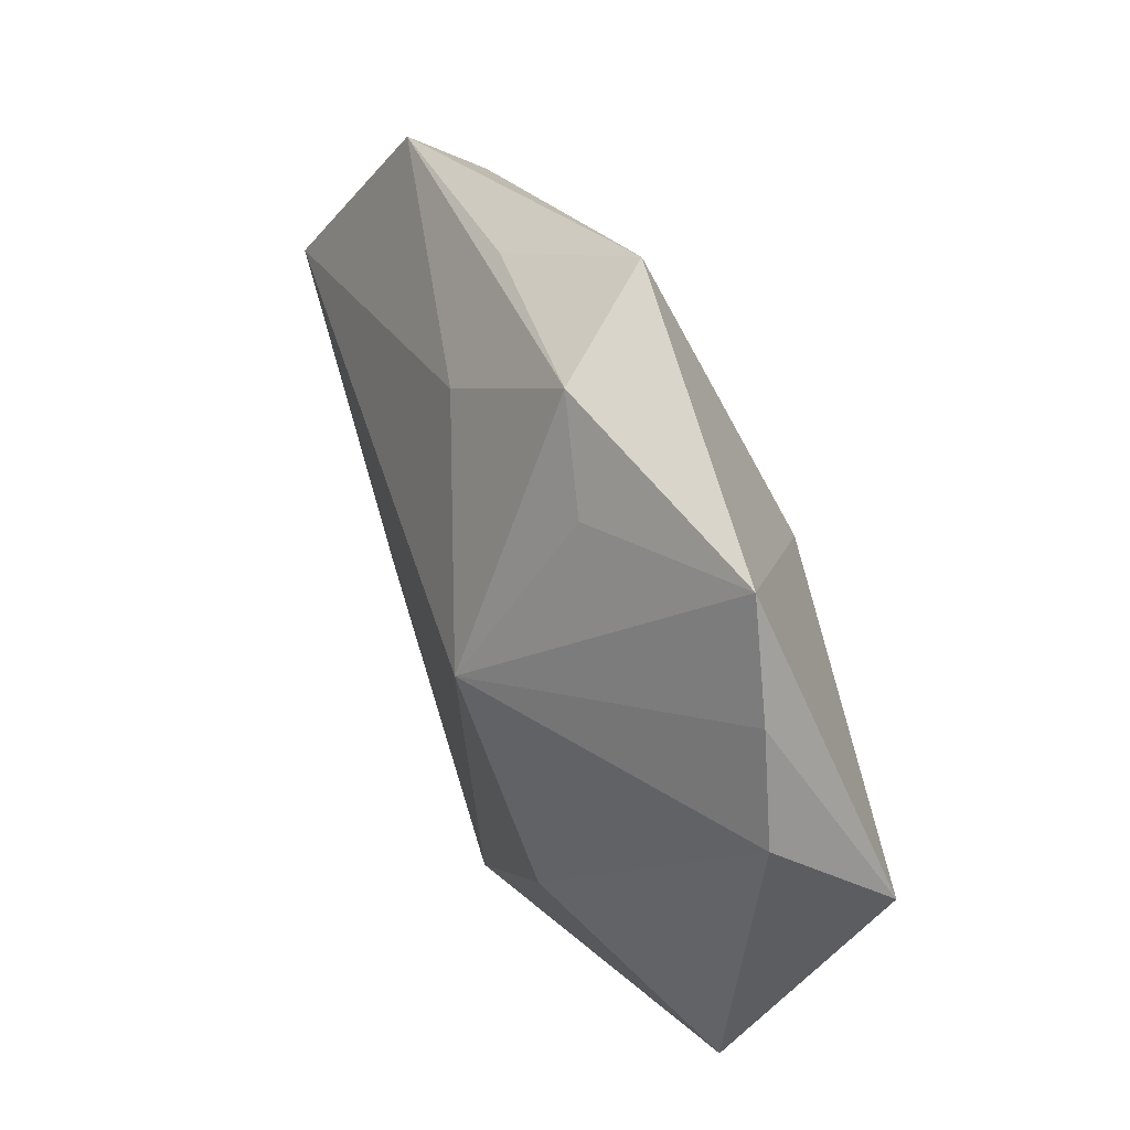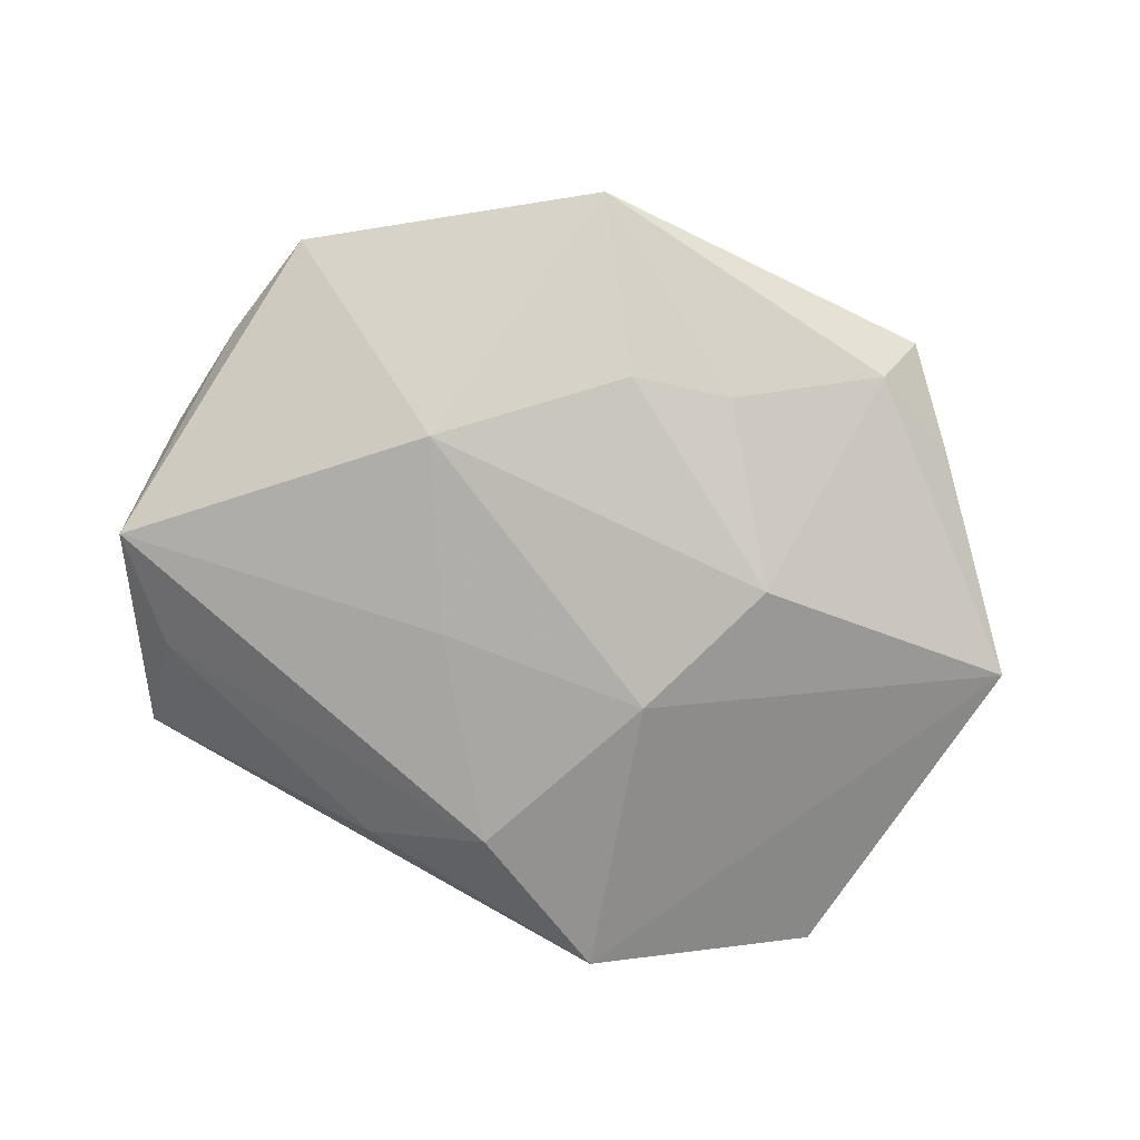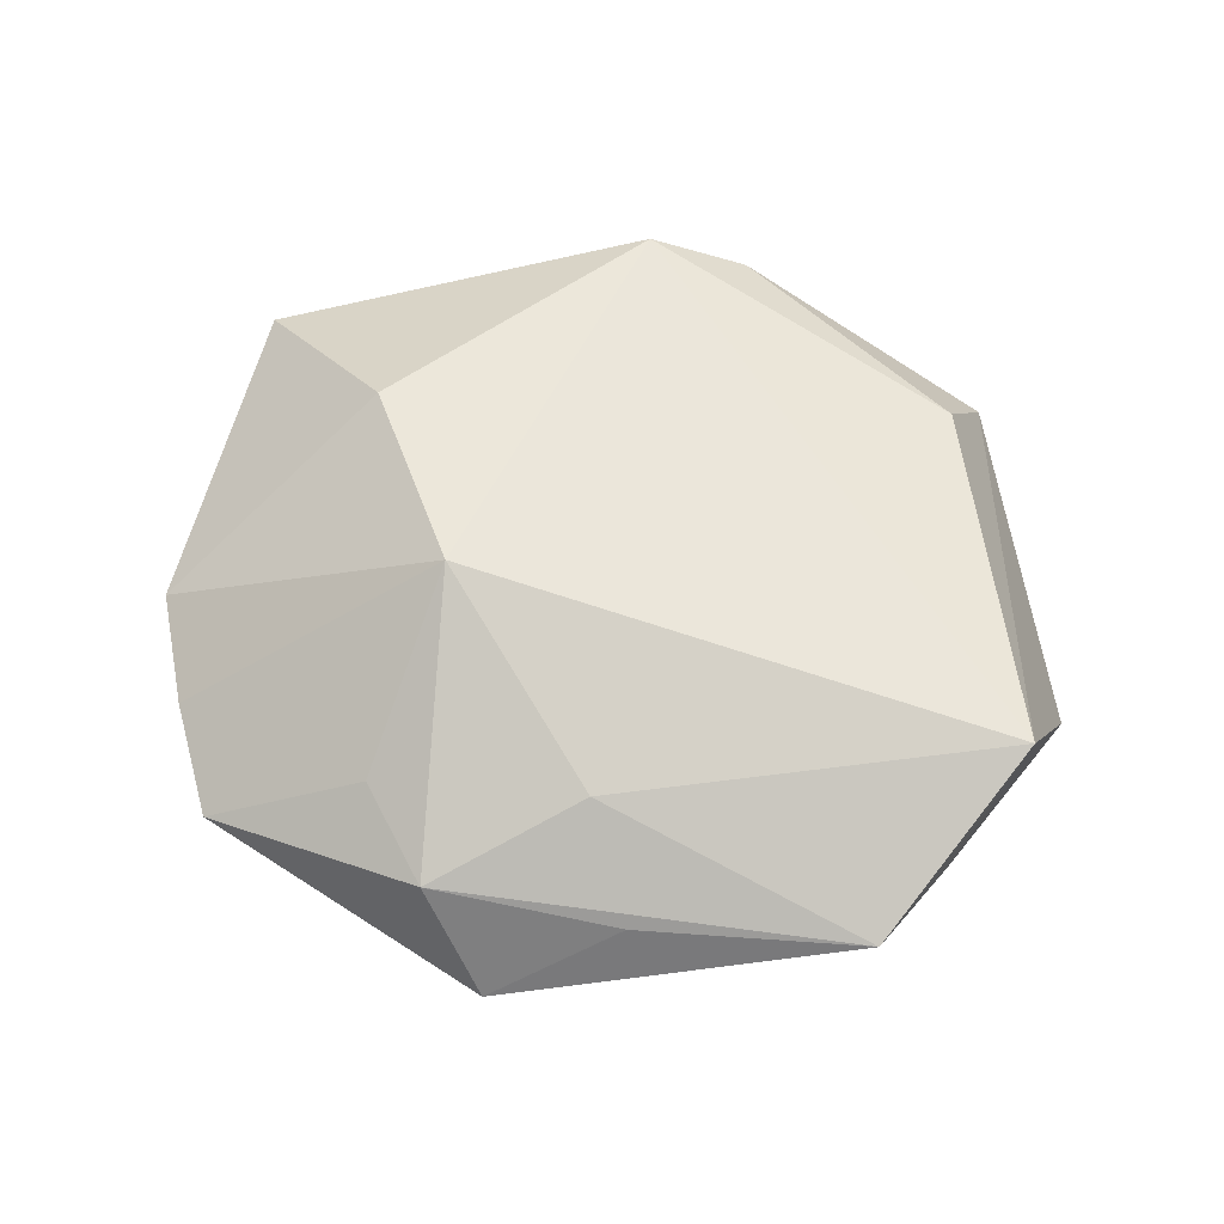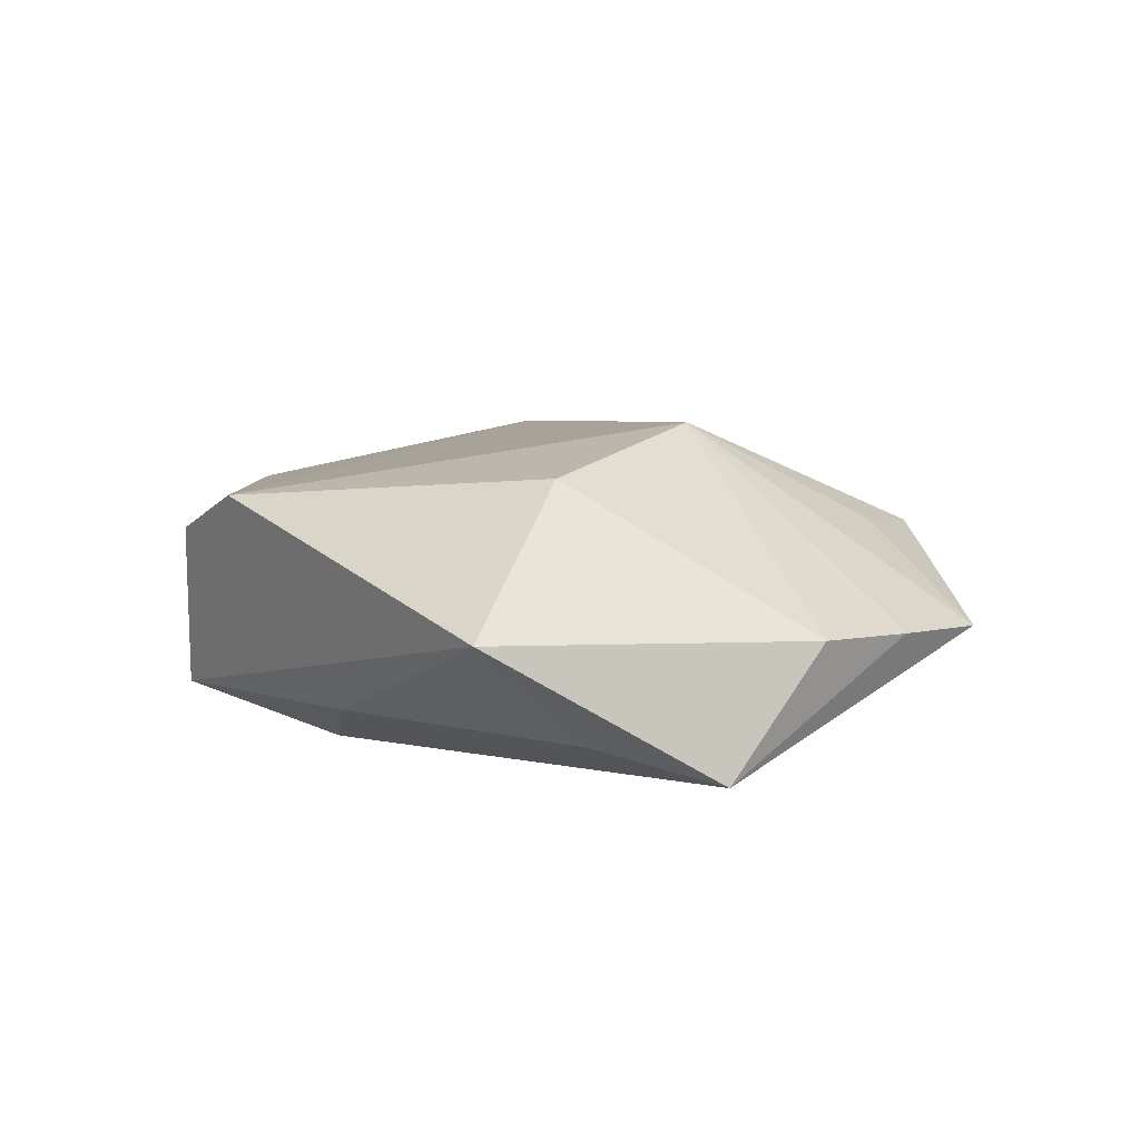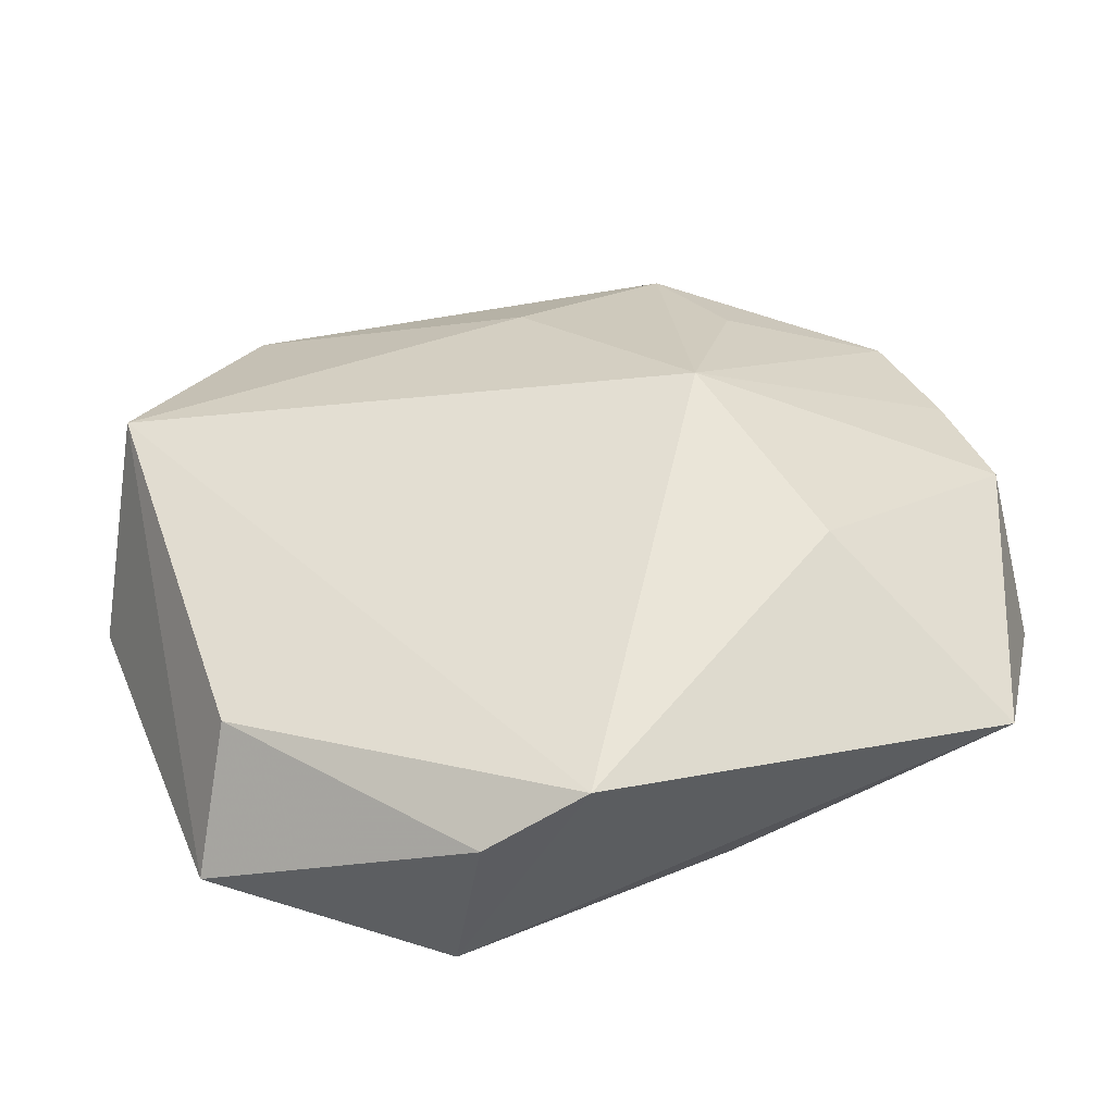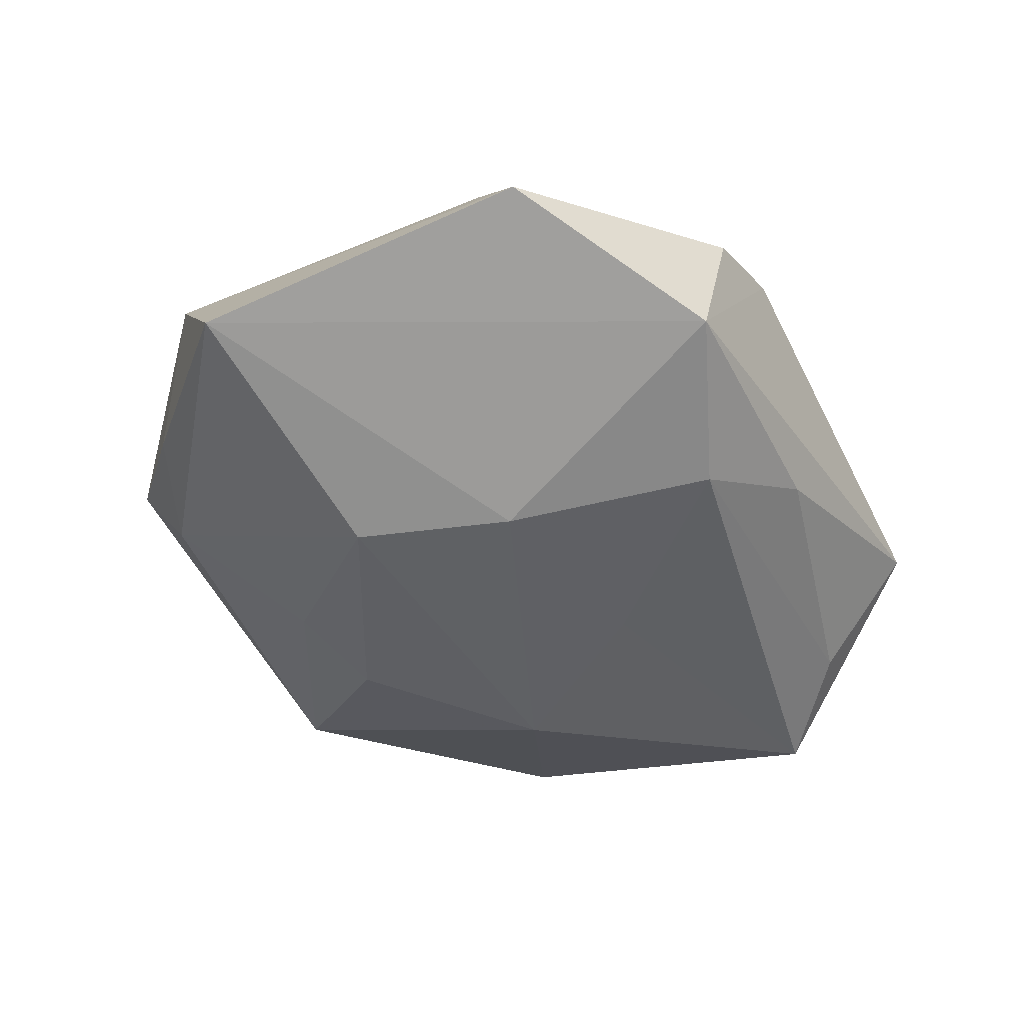
<metadata>
{"format":"obj","ext":"obj","renderer":"f3d","projection":"perspective","resolution":1024,"background":"white","views":[{"elev":46.6,"azim":65.6,"up":"+Y"},{"elev":-79.2,"azim":168.8,"up":"+Z"},{"elev":61.5,"azim":-168.5,"up":"+Z"},{"elev":11.3,"azim":68.1,"up":"+Z"},{"elev":-42.9,"azim":3.9,"up":"+Y"},{"elev":-50.2,"azim":-44.3,"up":"+Z"}]}
</metadata>
<code>
v -0.00363 0.02982 0.01208
v -0.03161 0.03274 -0.003981
v 0.02864 -0.01096 0.01704
v -0.03552 0.03675 0.003578
v 0.01731 -0.03151 -0.008893
v 0.0516 -0.001334 -0.01158
v -0.01395 0.02761 -0.01144
v 0.0381 0.03489 -0.0006823
v -0.05221 0.001418 -0.008103
v -0.04768 0.0149 0.01255
v -0.009556 0.04021 0.003857
v 0.004522 0.04729 -0.005015
v -0.007275 -0.0428 0.007916
v 0.04901 0.01068 0.002002
v 0.01586 0.01003 0.02042
v 0.003775 -0.02812 -0.01556
v 0.01311 -0.004644 -0.0164
v 0.02008 0.03126 0.008668
v -0.03737 -0.03589 -0.004173
v 0.01866 0.01734 -0.01629
v -0.01144 -0.0418 -0.01131
v -0.03384 -0.02602 0.009153
v 0.04414 0.02286 0.0007168
v -0.0023 0.02801 -0.01375
v 0.01205 0.04091 0.006518
v 0.003816 -0.04032 0.01327
v -0.01083 -0.008154 -0.01867
v 0.04462 -0.01409 -0.007817
v -0.04137 0.02499 -0.0003451
v -0.02181 0.007471 -0.01759
v 0.04631 -0.02663 0.004079
f 20 8 6
f 12 8 20
f 26 15 10
f 8 12 25
f 24 12 20
f 20 30 24
f 26 10 22
f 22 10 19
f 19 10 9
f 26 22 13
f 13 22 19
f 6 28 16
f 16 28 5
f 8 15 23
f 15 14 23
f 23 6 8
f 23 14 6
f 31 28 6
f 6 14 31
f 5 28 31
f 18 15 8
f 8 25 18
f 18 25 15
f 11 12 4
f 4 25 11
f 11 25 12
f 1 10 15
f 15 25 1
f 4 10 1
f 1 25 4
f 7 24 30
f 12 24 7
f 29 10 4
f 29 9 10
f 19 9 21
f 21 13 19
f 21 16 5
f 5 31 21
f 26 13 21
f 21 31 26
f 20 6 17
f 6 16 17
f 3 14 15
f 3 31 14
f 3 15 26
f 26 31 3
f 30 9 2
f 2 7 30
f 9 29 2
f 2 29 4
f 4 12 2
f 12 7 2
f 16 21 27
f 27 17 16
f 27 9 30
f 27 21 9
f 27 30 20
f 20 17 27

</code>
